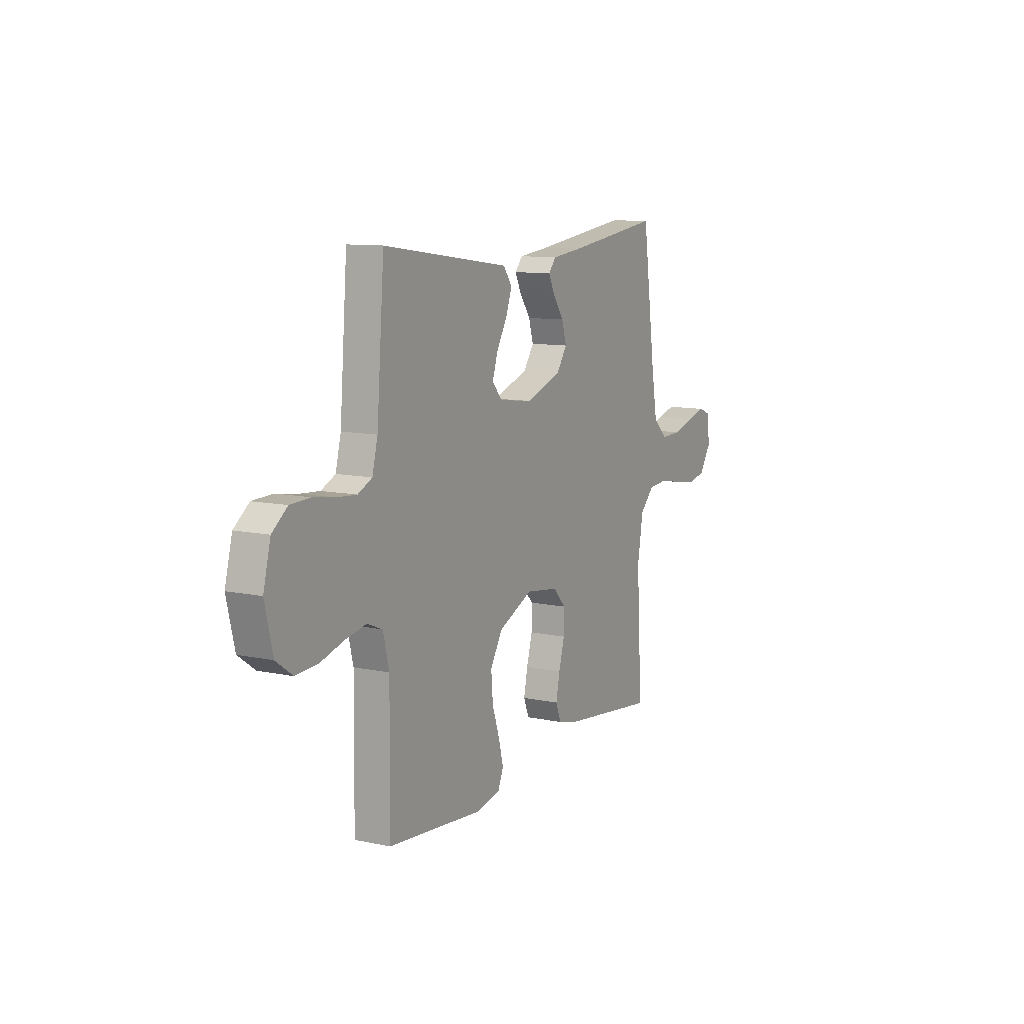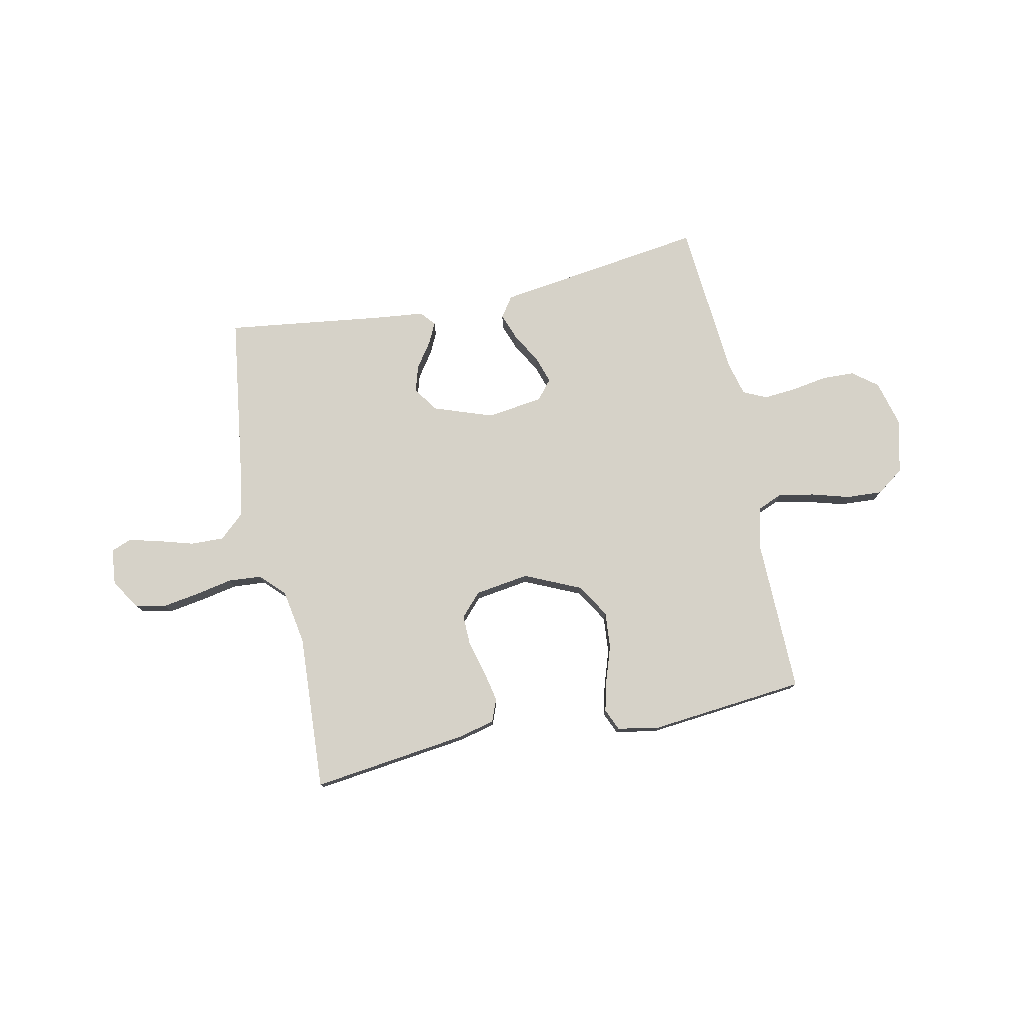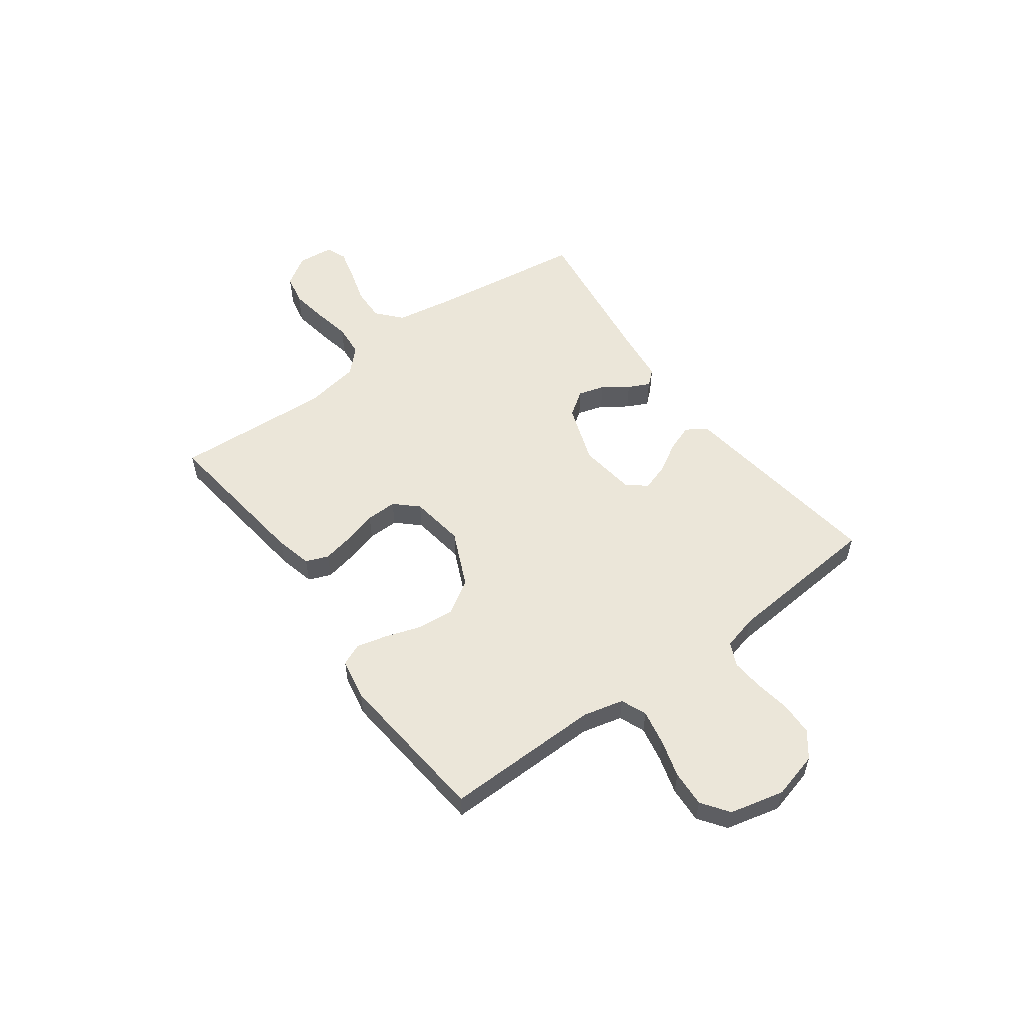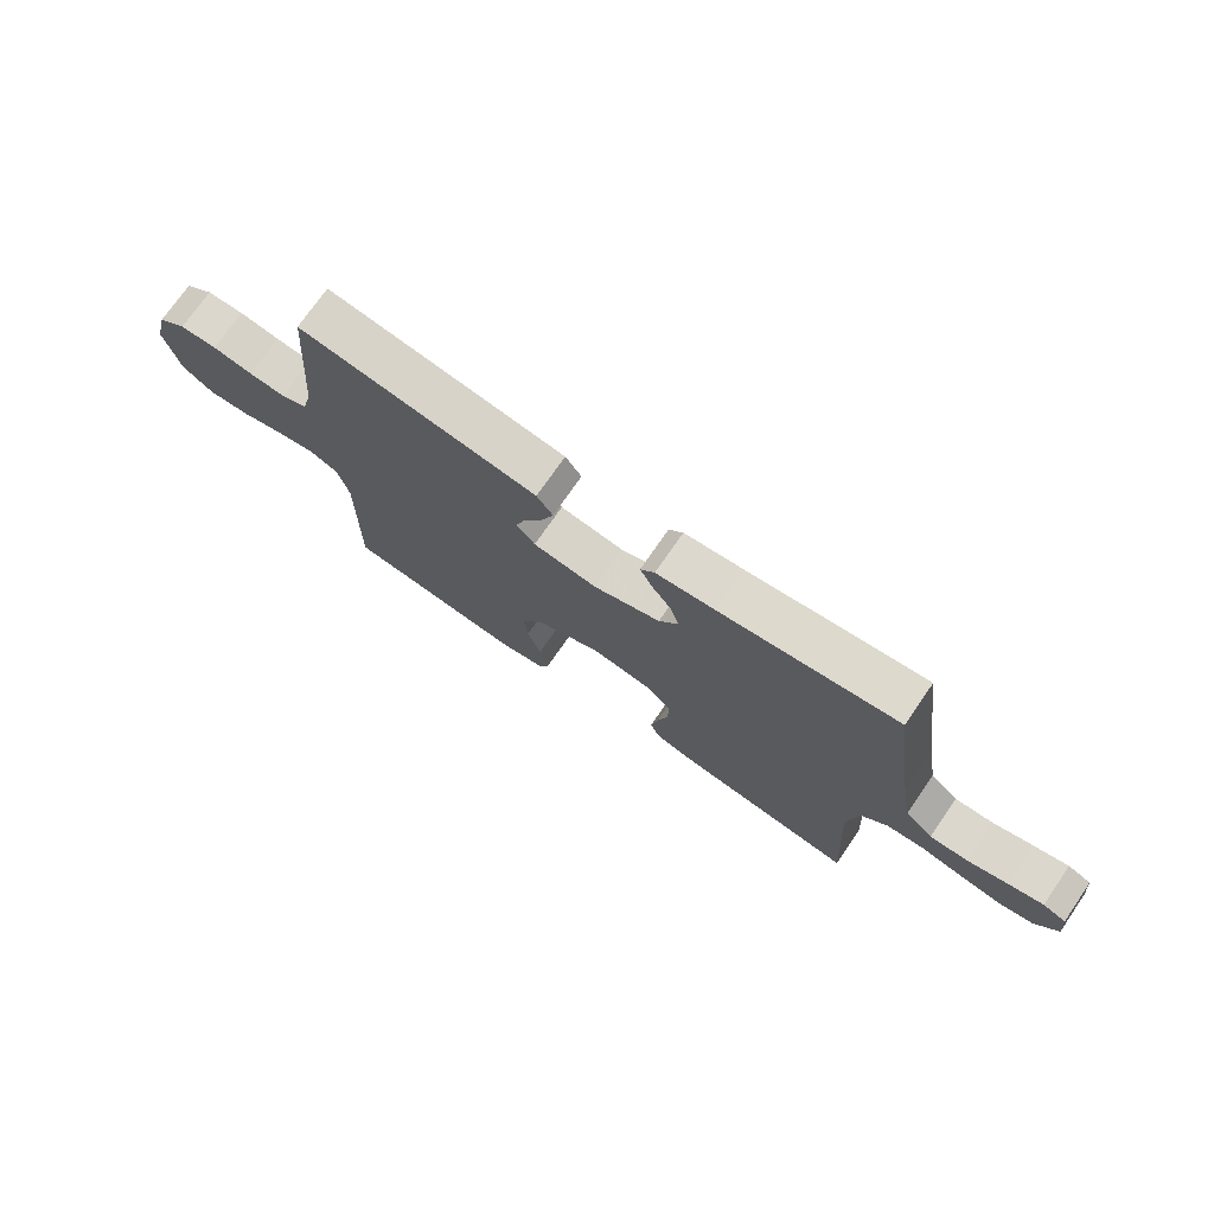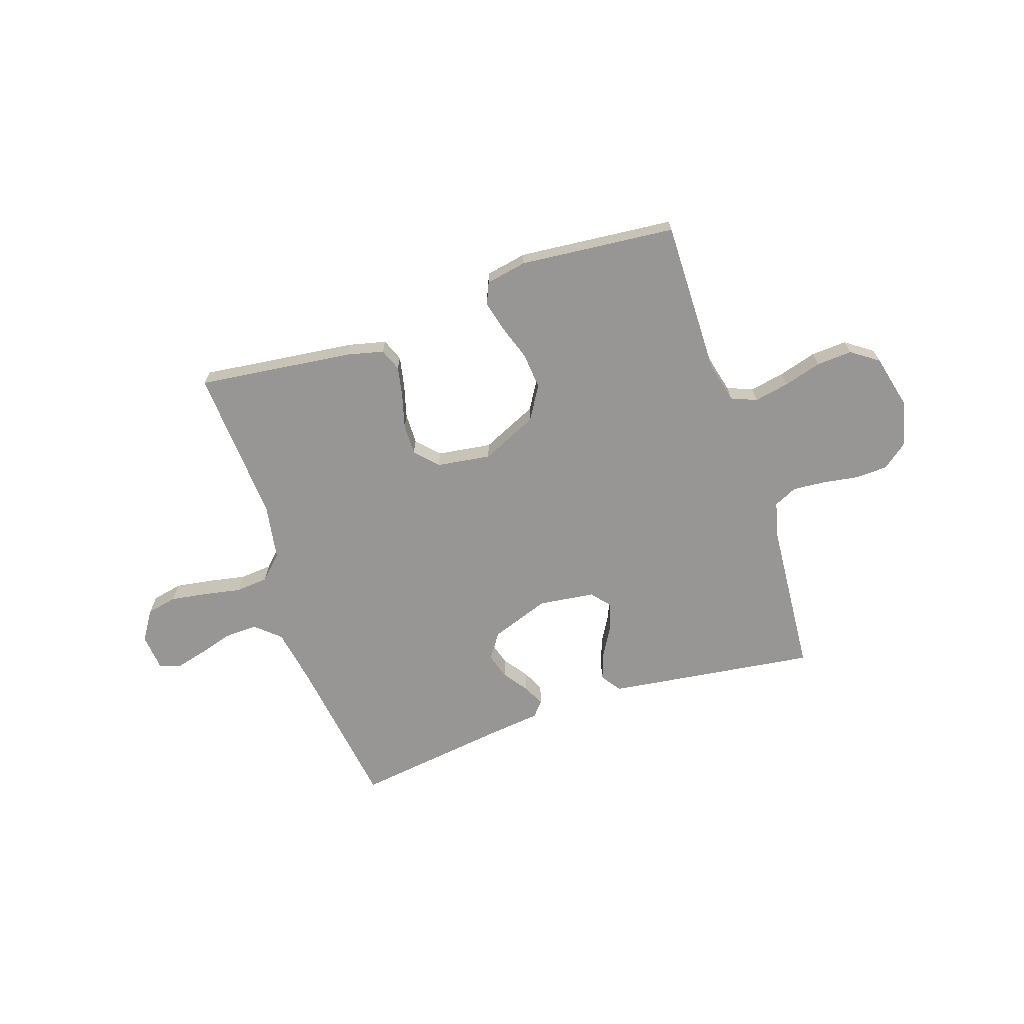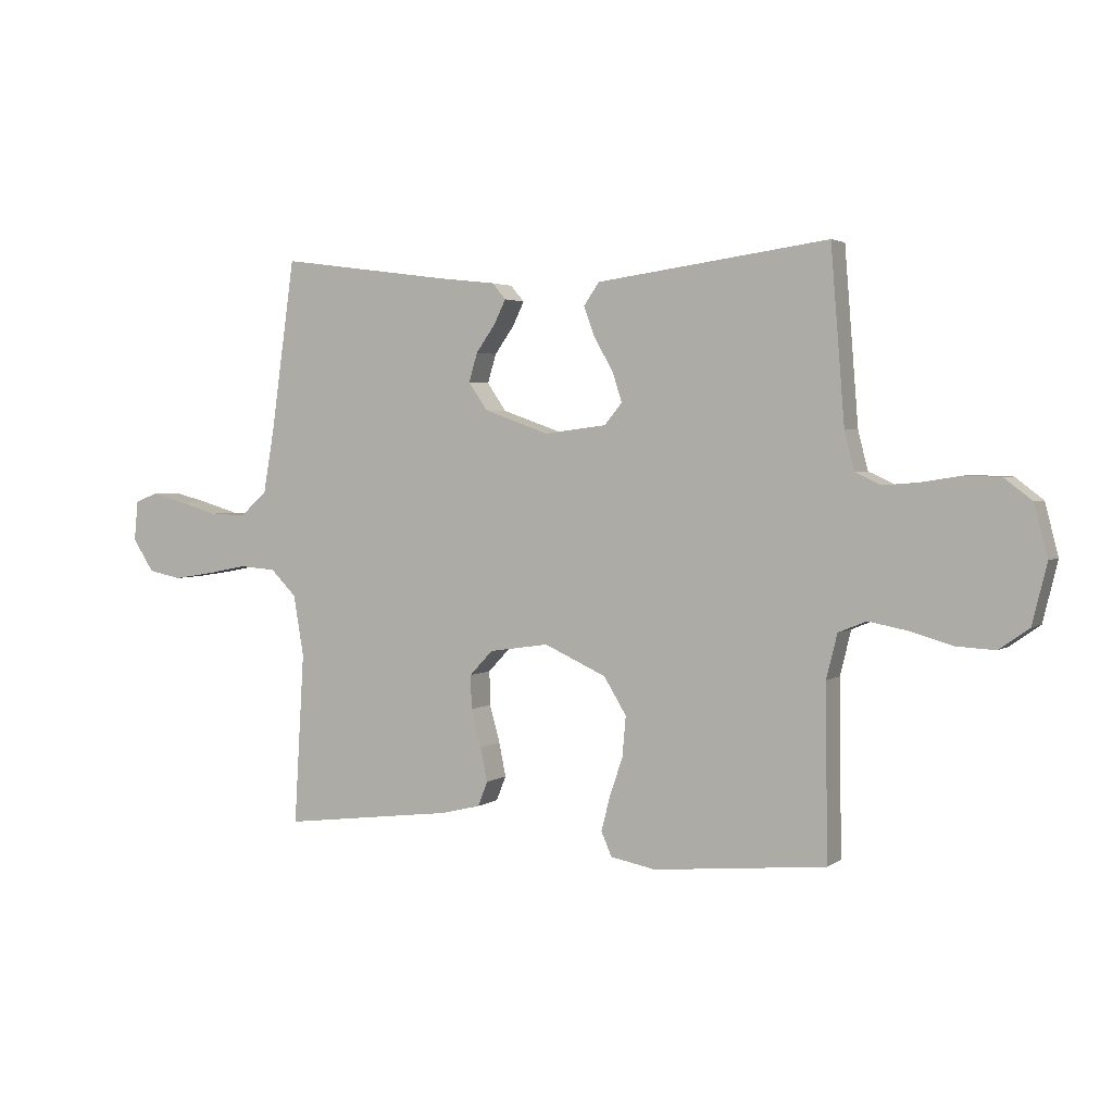
<metadata>
{"format":"obj","ext":"obj","renderer":"f3d","projection":"perspective","resolution":1024,"background":"white","views":[{"elev":10.5,"azim":-61.8,"up":"+Z"},{"elev":77.6,"azim":168.1,"up":"+Y"},{"elev":55.1,"azim":-126.3,"up":"+Y"},{"elev":73.6,"azim":34.6,"up":"+Z"},{"elev":-68.0,"azim":-161.4,"up":"+Y"},{"elev":2.9,"azim":-154.4,"up":"+Z"}]}
</metadata>
<code>
v -0.5 0.07 0.5
v -0.2 0.07 0.459
v -0.097 0.07 0.445
v -0.07 0.07 0.406
v -0.089 0.07 0.354
v -0.122 0.07 0.297
v -0.139 0.07 0.245
v -0.108 0.07 0.208
v 0 0.07 0.194
v 0.113 0.07 0.234
v 0.146 0.07 0.282
v 0.131 0.07 0.332
v 0.097 0.07 0.38
v 0.077 0.07 0.421
v 0.101 0.07 0.449
v 0.2 0.07 0.46
v 0.5 0.07 0.5
v 0.542 0.07 0.2
v 0.561 0.07 0.09
v 0.608 0.07 0.048
v 0.672 0.07 0.05
v 0.74 0.07 0.07
v 0.799 0.07 0.085
v 0.838 0.07 0.07
v 0.845 0.07 0
v 0.808 0.07 -0.057
v 0.75 0.07 -0.069
v 0.68 0.07 -0.058
v 0.608 0.07 -0.044
v 0.545 0.07 -0.049
v 0.5 0.07 -0.094
v 0.482 0.07 -0.2
v 0.5 0.07 -0.5
v 0.2 0.07 -0.463
v 0.13 0.07 -0.446
v 0.113 0.07 -0.403
v 0.125 0.07 -0.344
v 0.143 0.07 -0.279
v 0.144 0.07 -0.22
v 0.104 0.07 -0.177
v 0 0.07 -0.162
v -0.108 0.07 -0.211
v -0.147 0.07 -0.275
v -0.141 0.07 -0.345
v -0.118 0.07 -0.413
v -0.103 0.07 -0.472
v -0.121 0.07 -0.514
v -0.2 0.07 -0.529
v -0.5 0.07 -0.5
v -0.496 0.07 -0.2
v -0.515 0.07 -0.123
v -0.564 0.07 -0.103
v -0.631 0.07 -0.116
v -0.704 0.07 -0.137
v -0.773 0.07 -0.141
v -0.825 0.07 -0.104
v -0.85 0.07 0
v -0.827 0.07 0.089
v -0.779 0.07 0.126
v -0.716 0.07 0.128
v -0.648 0.07 0.117
v -0.586 0.07 0.112
v -0.541 0.07 0.133
v -0.524 0.07 0.2
v -0.5 0 0.5
v -0.2 0 0.459
v -0.097 0 0.445
v -0.07 0 0.406
v -0.089 0 0.354
v -0.122 0 0.297
v -0.139 0 0.245
v -0.108 0 0.208
v 0 0 0.194
v 0.113 0 0.234
v 0.146 0 0.282
v 0.131 0 0.332
v 0.097 0 0.38
v 0.077 0 0.421
v 0.101 0 0.449
v 0.2 0 0.46
v 0.5 0 0.5
v 0.542 0 0.2
v 0.561 0 0.09
v 0.608 0 0.048
v 0.672 0 0.05
v 0.74 0 0.07
v 0.799 0 0.085
v 0.838 0 0.07
v 0.845 0 0
v 0.808 0 -0.057
v 0.75 0 -0.069
v 0.68 0 -0.058
v 0.608 0 -0.044
v 0.545 0 -0.049
v 0.5 0 -0.094
v 0.482 0 -0.2
v 0.5 0 -0.5
v 0.2 0 -0.463
v 0.13 0 -0.446
v 0.113 0 -0.403
v 0.125 0 -0.344
v 0.143 0 -0.279
v 0.144 0 -0.22
v 0.104 0 -0.177
v 0 0 -0.162
v -0.108 0 -0.211
v -0.147 0 -0.275
v -0.141 0 -0.345
v -0.118 0 -0.413
v -0.103 0 -0.472
v -0.121 0 -0.514
v -0.2 0 -0.529
v -0.5 0 -0.5
v -0.496 0 -0.2
v -0.515 0 -0.123
v -0.564 0 -0.103
v -0.631 0 -0.116
v -0.704 0 -0.137
v -0.773 0 -0.141
v -0.825 0 -0.104
v -0.85 0 0
v -0.827 0 0.089
v -0.779 0 0.126
v -0.716 0 0.128
v -0.648 0 0.117
v -0.586 0 0.112
v -0.541 0 0.133
v -0.524 0 0.2
f 58 59 60 61
f 58 61 62
f 57 58 62
f 56 57 62
f 53 54 55 56
f 52 53 56 62
f 51 52 62 63
f 47 48 49 50
f 44 45 46 47
f 44 47 50 51
f 35 36 37 38
f 33 34 35 38
f 32 33 38 39
f 31 32 39 40
f 26 27 28 29
f 24 25 26 29
f 24 29 30
f 21 22 23 24
f 21 24 30
f 20 21 30
f 19 20 30 31
f 16 17 18
f 12 13 14 15
f 11 12 15 16
f 3 4 5 6
f 2 3 6 7
f 64 1 2 7
f 63 64 7 8
f 43 44 51 63
f 42 43 63 8
f 41 42 8 9
f 40 41 9 10
f 31 40 10 11
f 18 19 31
f 11 16 18 31
f 125 124 123 122
f 126 125 122
f 126 122 121
f 126 121 120
f 120 119 118 117
f 126 120 117 116
f 127 126 116 115
f 114 113 112 111
f 111 110 109 108
f 115 114 111 108
f 102 101 100 99
f 102 99 98 97
f 103 102 97 96
f 104 103 96 95
f 93 92 91 90
f 93 90 89 88
f 94 93 88
f 88 87 86 85
f 94 88 85
f 94 85 84
f 95 94 84 83
f 82 81 80
f 79 78 77 76
f 80 79 76 75
f 70 69 68 67
f 71 70 67 66
f 71 66 65 128
f 72 71 128 127
f 127 115 108 107
f 72 127 107 106
f 73 72 106 105
f 74 73 105 104
f 75 74 104 95
f 95 83 82
f 95 82 80 75
f 1 65 66 2
f 2 66 67 3
f 3 67 68 4
f 4 68 69 5
f 5 69 70 6
f 6 70 71 7
f 7 71 72 8
f 8 72 73 9
f 9 73 74 10
f 10 74 75 11
f 11 75 76 12
f 12 76 77 13
f 13 77 78 14
f 14 78 79 15
f 15 79 80 16
f 16 80 81 17
f 17 81 82 18
f 18 82 83 19
f 19 83 84 20
f 20 84 85 21
f 21 85 86 22
f 22 86 87 23
f 23 87 88 24
f 24 88 89 25
f 25 89 90 26
f 26 90 91 27
f 27 91 92 28
f 28 92 93 29
f 29 93 94 30
f 30 94 95 31
f 31 95 96 32
f 32 96 97 33
f 33 97 98 34
f 34 98 99 35
f 35 99 100 36
f 36 100 101 37
f 37 101 102 38
f 38 102 103 39
f 39 103 104 40
f 40 104 105 41
f 41 105 106 42
f 42 106 107 43
f 43 107 108 44
f 44 108 109 45
f 45 109 110 46
f 46 110 111 47
f 47 111 112 48
f 48 112 113 49
f 49 113 114 50
f 50 114 115 51
f 51 115 116 52
f 52 116 117 53
f 53 117 118 54
f 54 118 119 55
f 55 119 120 56
f 56 120 121 57
f 57 121 122 58
f 58 122 123 59
f 59 123 124 60
f 60 124 125 61
f 61 125 126 62
f 62 126 127 63
f 63 127 128 64
f 64 128 65 1

</code>
